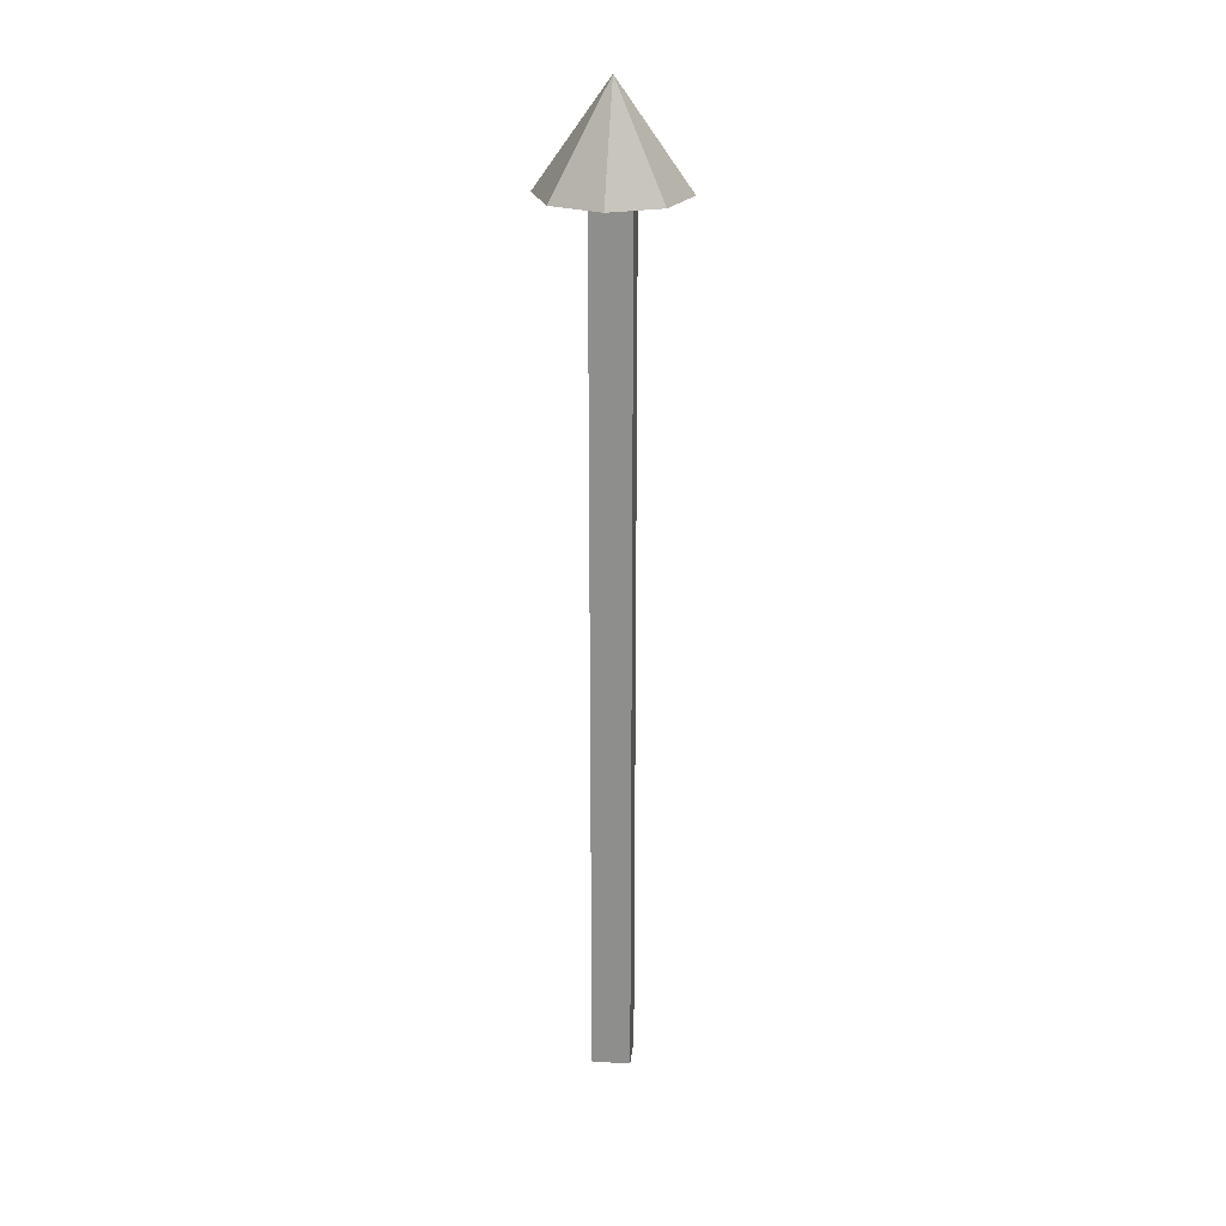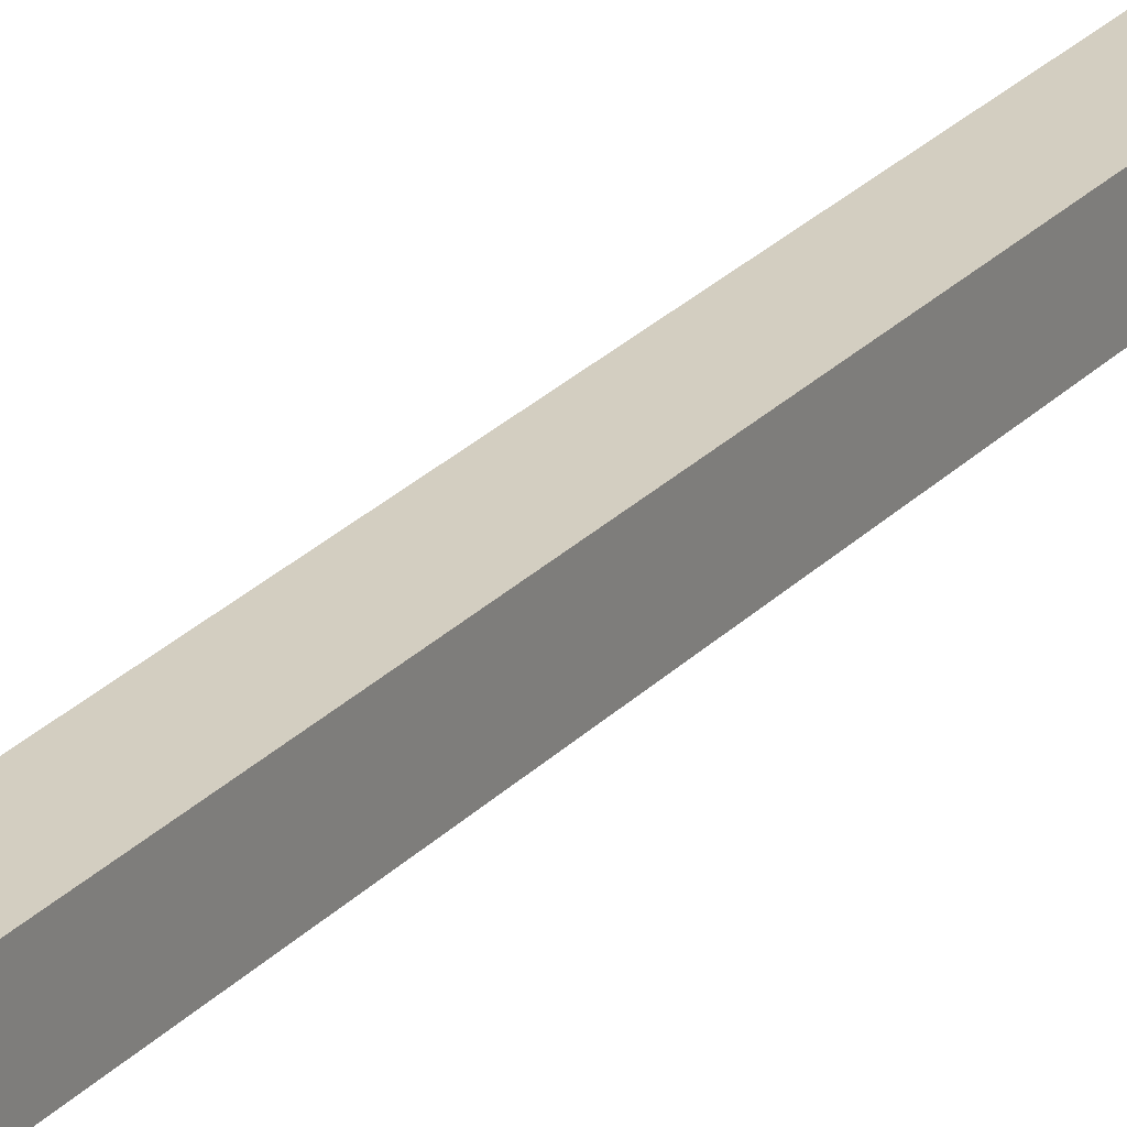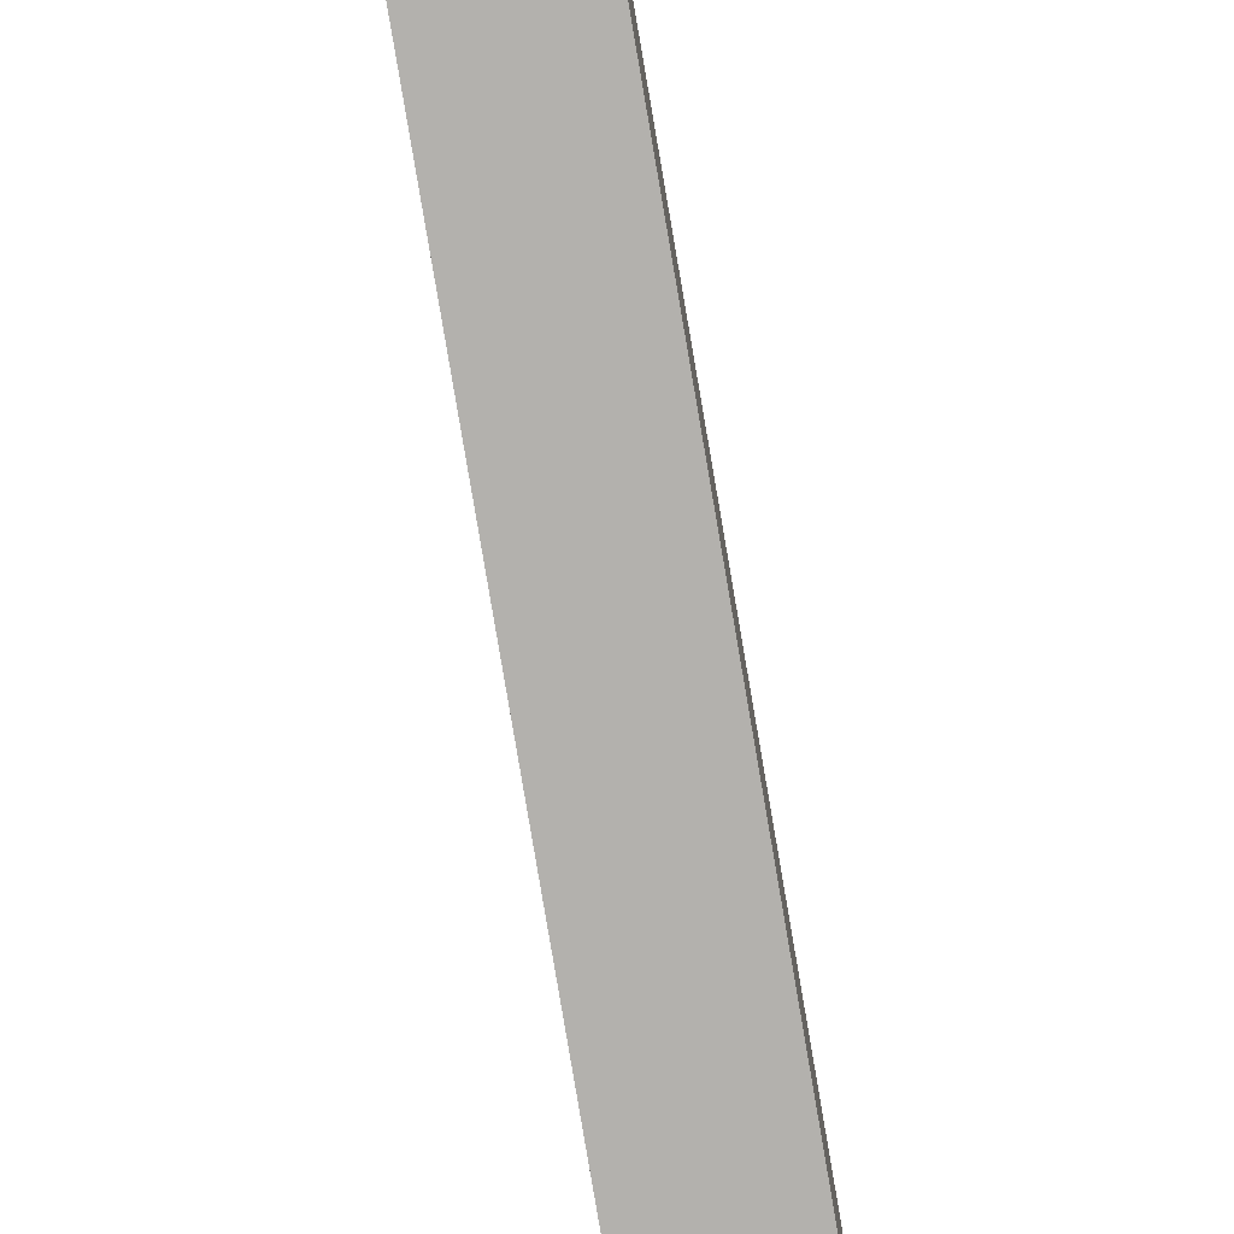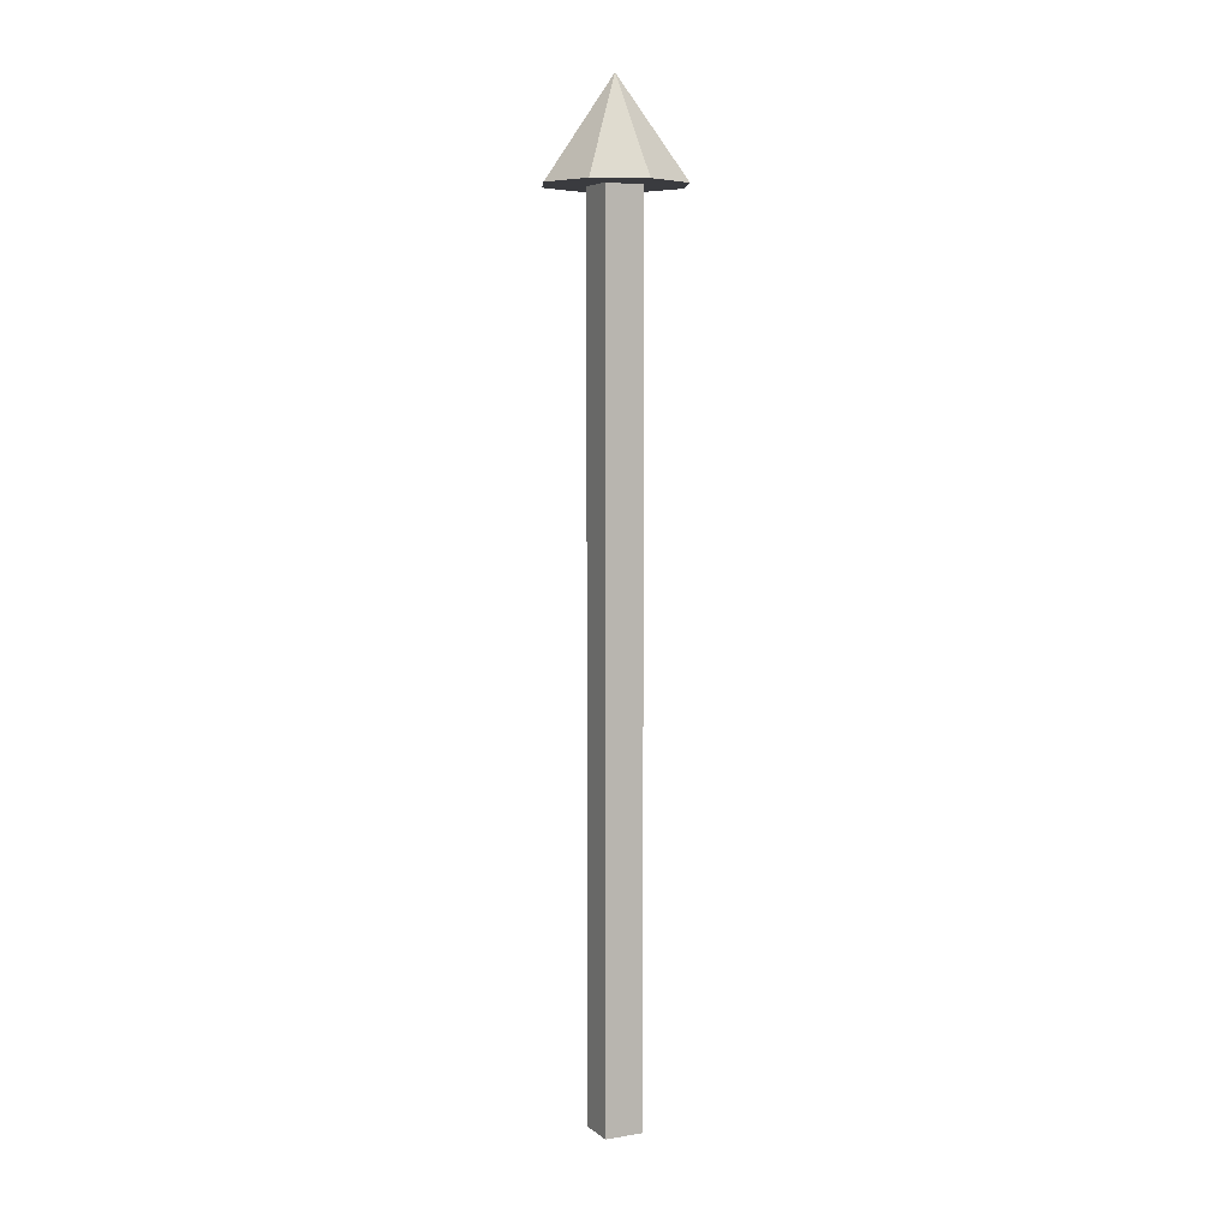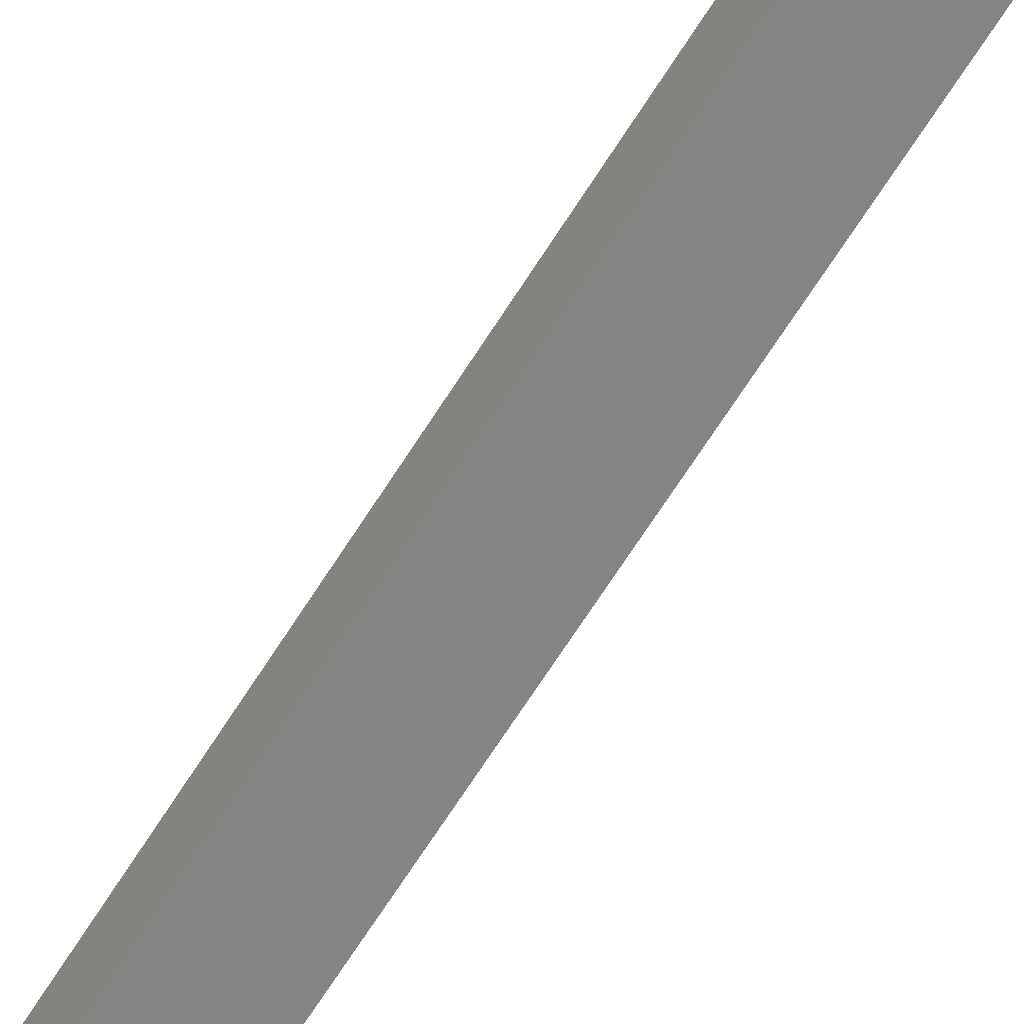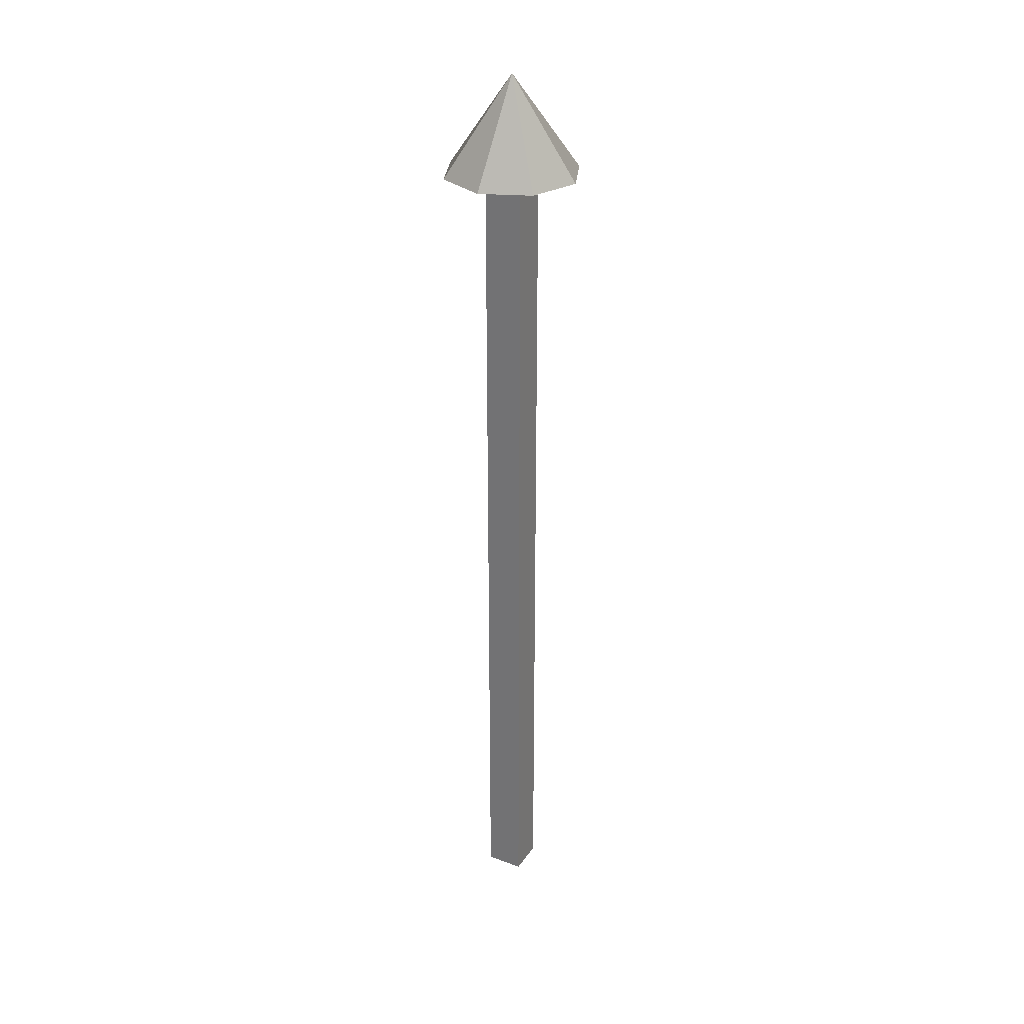
<metadata>
{"format":"obj","ext":"obj","renderer":"f3d","projection":"perspective","resolution":1024,"background":"white","views":[{"elev":24.1,"azim":-84.0,"up":"+Y"},{"elev":25.0,"azim":31.6,"up":"+Z"},{"elev":-79.3,"azim":9.6,"up":"+Z"},{"elev":6.0,"azim":-116.2,"up":"+Y"},{"elev":-61.4,"azim":149.0,"up":"+Z"},{"elev":29.9,"azim":-61.8,"up":"+Y"}]}
</metadata>
<code>
g default
v -0.1537 0 0.1537
v 0.1537 0 0.1537
v -0.1537 6.948 0.1537
v 0.1537 6.948 0.1537
v -0.1537 6.948 -0.1537
v 0.1537 6.948 -0.1537
v -0.1537 0 -0.1537
v 0.1537 0 -0.1537
v 0.3949 6.948 -0.3949
v 0 6.948 -0.5584
v -0.3949 6.948 -0.3949
v -0.5584 6.948 0
v -0.3949 6.948 0.3949
v 0 6.948 0.5584
v 0.3949 6.948 0.3949
v 0.5584 6.948 0
v 0 7.737 0
v 0 6.948 0
g arrow
f 1 2 4 3
f 3 4 6 5
f 5 6 8 7
f 7 8 2 1
f 2 8 6 4
f 7 1 3 5
f 9 18 10
f 9 10 17
f 10 11 17
f 11 12 17
f 12 13 17
f 13 14 17
f 14 15 17
f 15 16 17
f 16 9 17
f 11 18 12
f 18 15 14
f 12 18 13
f 10 18 11
f 18 16 15
f 9 16 18
f 13 18 14

</code>
